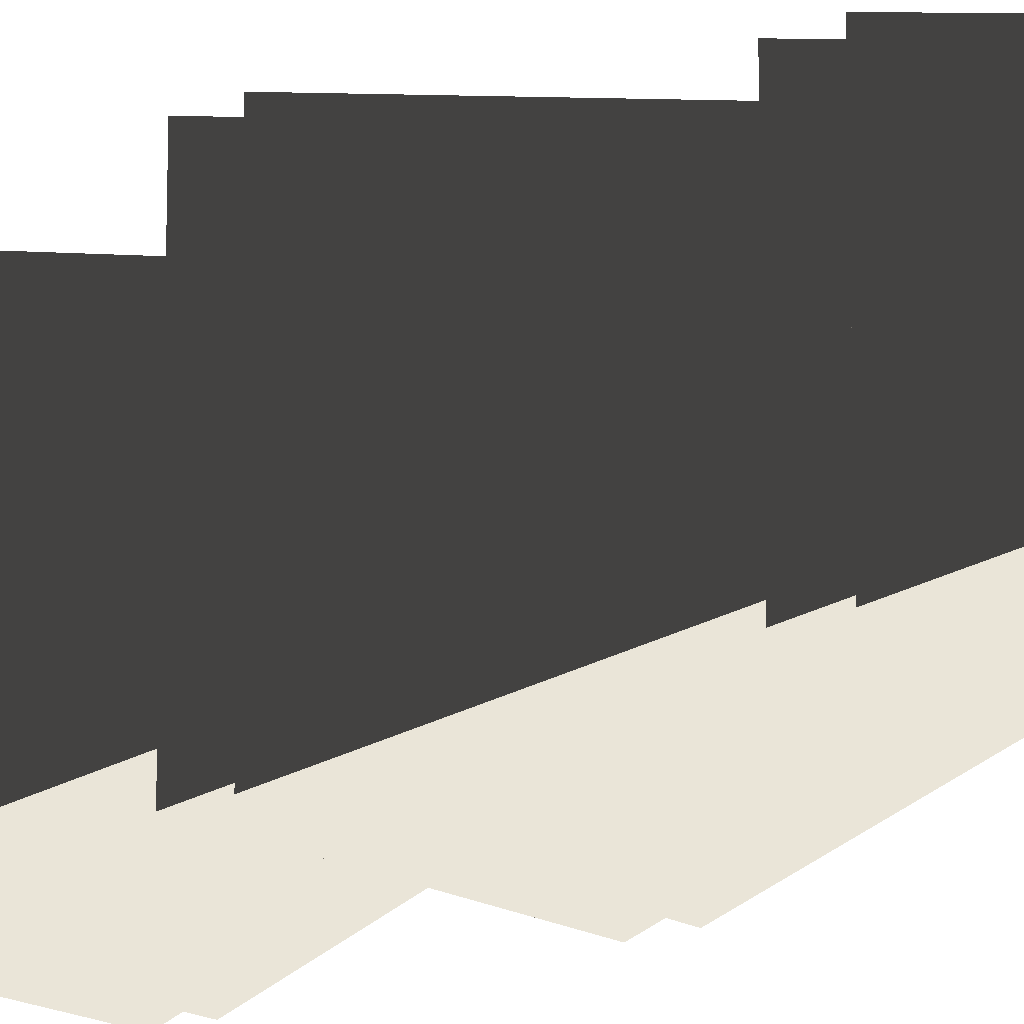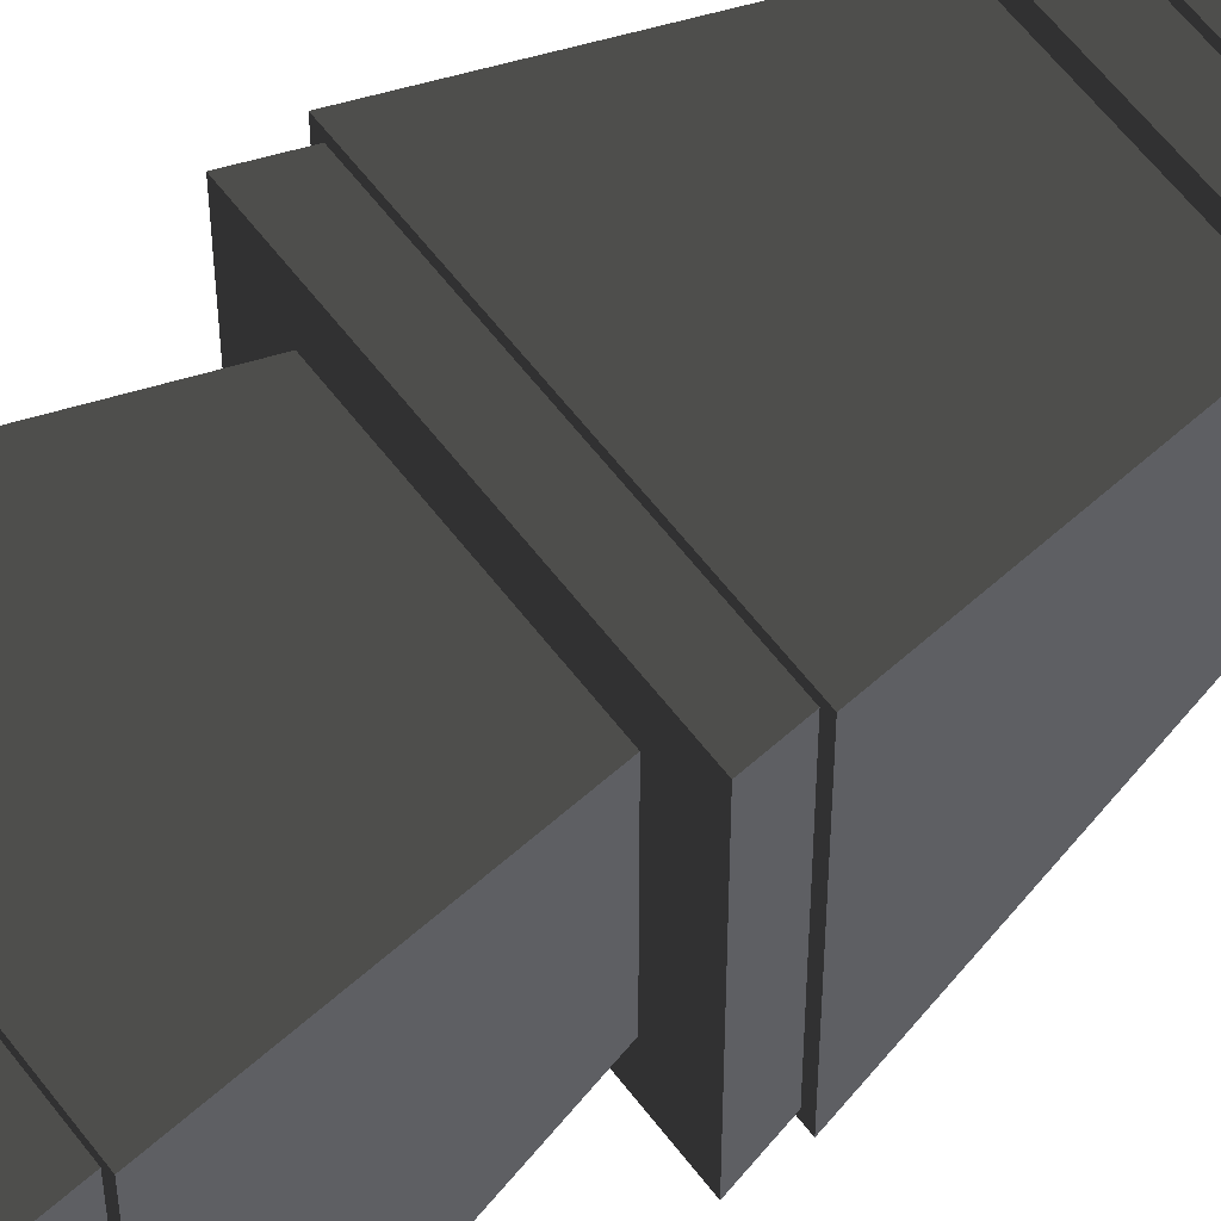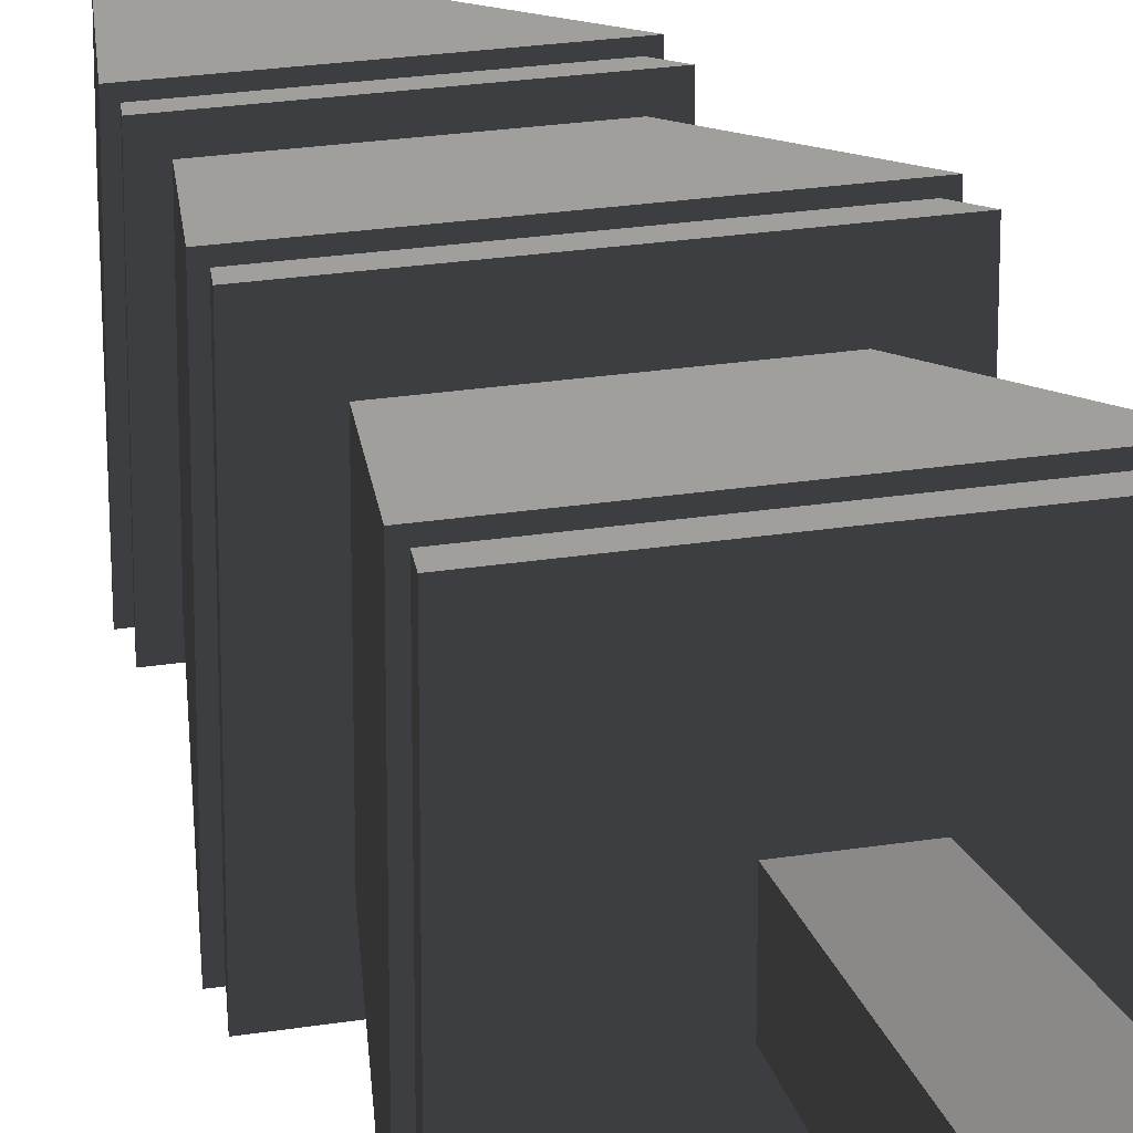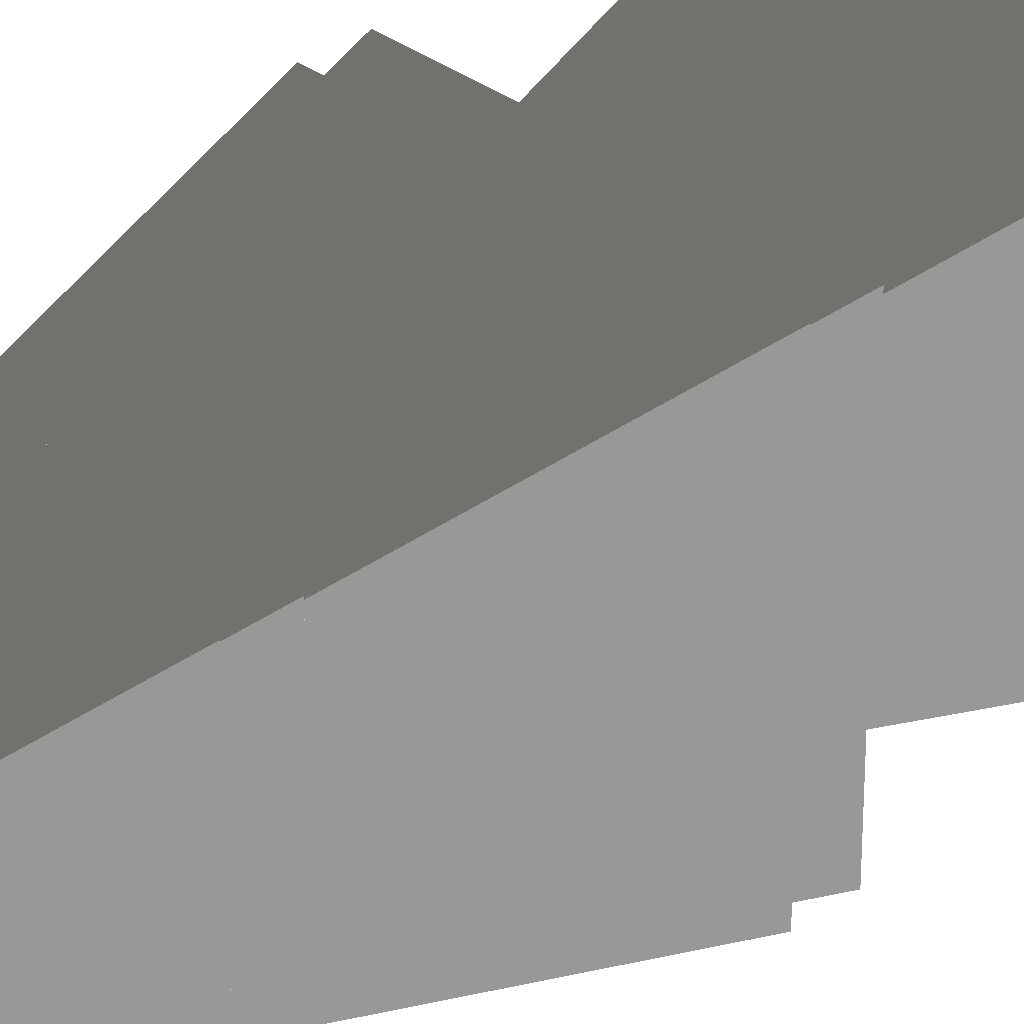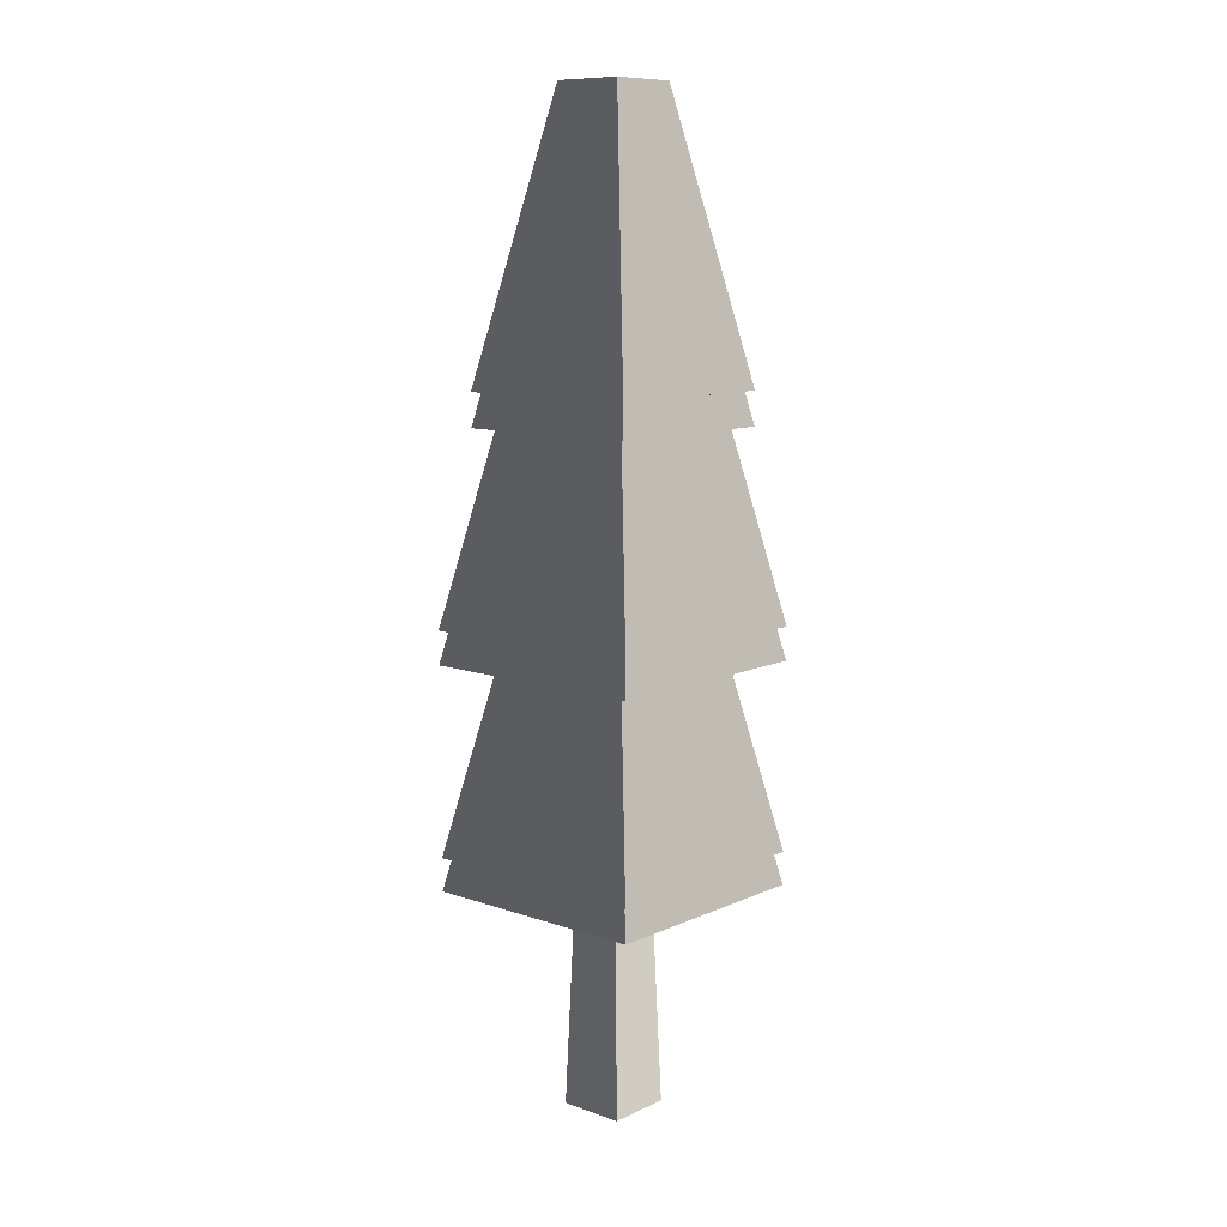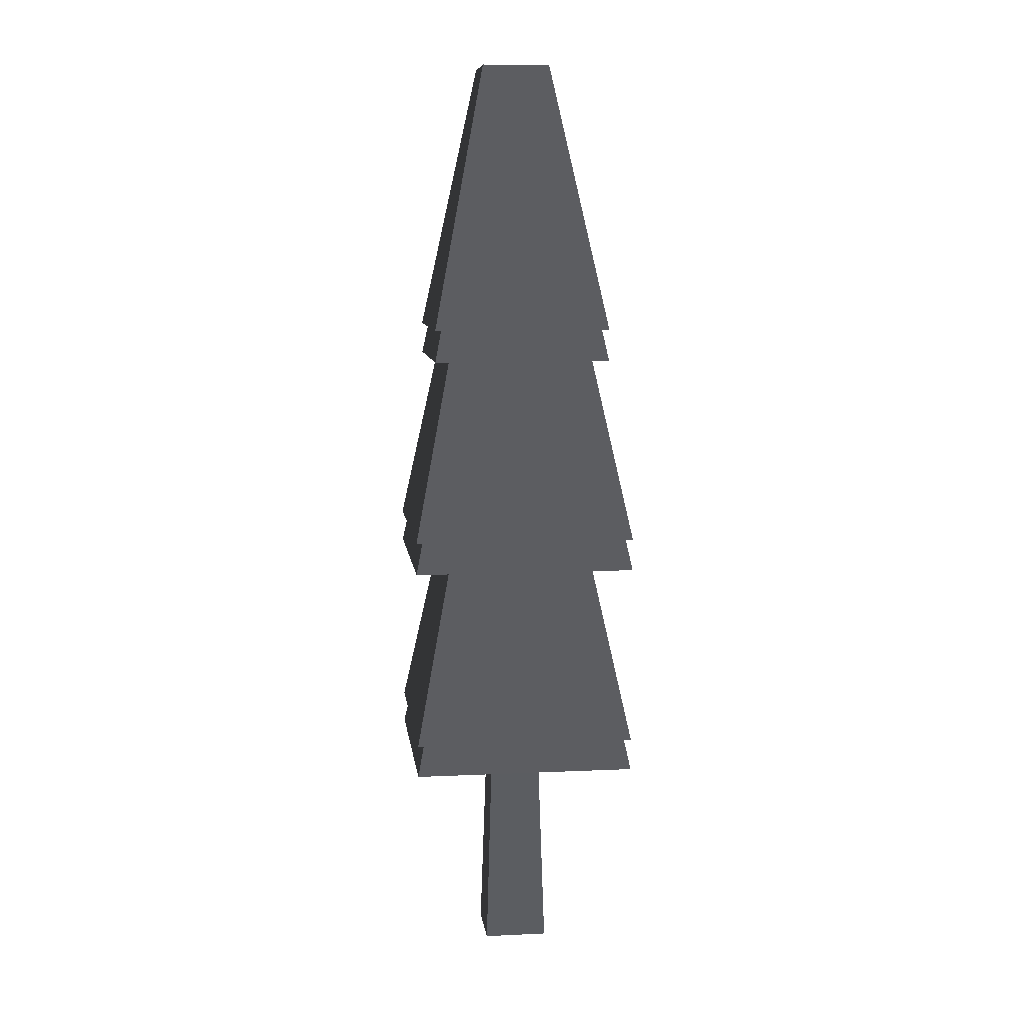
<metadata>
{"format":"obj","ext":"obj","renderer":"f3d","projection":"perspective","resolution":1024,"background":"white","views":[{"elev":-17.3,"azim":-50.0,"up":"+Y"},{"elev":58.3,"azim":-126.4,"up":"+Y"},{"elev":22.1,"azim":163.9,"up":"+Y"},{"elev":32.9,"azim":45.8,"up":"+Y"},{"elev":10.4,"azim":-48.7,"up":"+Z"},{"elev":8.8,"azim":-97.1,"up":"+Z"}]}
</metadata>
<code>
v 0.8442 0.8371 2.159
v 0.8442 -0.8429 2.159
v 0.3259 -0.3247 4.679
v 0.3259 0.3189 4.679
v 0.8442 -0.8429 2.159
v -0.8358 -0.8429 2.159
v -0.3176 -0.3247 4.679
v 0.3259 -0.3247 4.679
v -0.8358 -0.8429 2.159
v -0.8358 0.8371 2.159
v -0.3176 0.3189 4.679
v -0.3176 -0.3247 4.679
v -0.8358 0.8371 2.159
v 0.8442 0.8371 2.159
v 0.3259 0.3189 4.679
v -0.3176 0.3189 4.679
v 0.3259 0.3189 4.679
v 0.3259 -0.3247 4.679
v -0.3176 -0.3247 4.679
v -0.3176 0.3189 4.679
v -0.8358 -0.8429 1.859
v -0.8358 0.8371 1.859
v -0.7741 0.7754 2.159
v -0.7741 -0.7812 2.159
v -0.8358 0.8371 1.859
v 0.8442 0.8371 1.859
v 0.7825 0.7754 2.159
v -0.7741 0.7754 2.159
v 0.8442 0.8371 1.859
v 0.8442 -0.8429 1.859
v 0.7825 -0.7812 2.159
v 0.7825 0.7754 2.159
v 0.8442 -0.8429 1.859
v -0.8358 -0.8429 1.859
v -0.7741 -0.7812 2.159
v 0.7825 -0.7812 2.159
v -1.046 -1.053 -0.1559
v -1.046 1.047 -0.1559
v -0.9841 0.9854 0.1441
v -0.9841 -0.9912 0.1441
v -1.046 1.047 -0.1559
v 1.054 1.047 -0.1559
v 0.9925 0.9854 0.1441
v -0.9841 0.9854 0.1441
v 1.054 1.047 -0.1559
v 1.054 -1.053 -0.1559
v 0.9925 -0.9912 0.1441
v 0.9925 0.9854 0.1441
v 1.054 -1.053 -0.1559
v -1.046 -1.053 -0.1559
v -0.9841 -0.9912 0.1441
v 0.9925 -0.9912 0.1441
v -1.046 -1.053 -1.856
v -1.046 1.047 -1.856
v -0.6962 0.6975 -0.1559
v -0.6962 -0.7033 -0.1559
v -1.046 1.047 -1.856
v 1.054 1.047 -1.856
v 0.7045 0.6975 -0.1559
v -0.6962 0.6975 -0.1559
v 1.054 1.047 -1.856
v 1.054 -1.053 -1.856
v 0.7045 -0.7033 -0.1559
v 0.7045 0.6975 -0.1559
v 1.054 -1.053 -1.856
v -1.046 -1.053 -1.856
v -0.6962 -0.7033 -0.1559
v 0.7045 -0.7033 -0.1559
v -1.046 -1.053 -2.156
v -1.046 1.047 -2.156
v -0.9841 0.9854 -1.856
v -0.9841 -0.9912 -1.856
v -1.046 1.047 -2.156
v 1.054 1.047 -2.156
v 0.9925 0.9854 -1.856
v -0.9841 0.9854 -1.856
v 1.054 1.047 -2.156
v 1.054 -1.053 -2.156
v 0.9925 -0.9912 -1.856
v 0.9925 0.9854 -1.856
v 1.054 -1.053 -2.156
v -1.046 -1.053 -2.156
v -0.9841 -0.9912 -1.856
v 0.9925 -0.9912 -1.856
v -0.2327 -0.2397 -2.156
v -0.2958 -0.3029 -4.13
v -0.2958 0.2971 -4.13
v -0.2327 0.1629 -2.156
v -0.2327 0.2339 -2.156
v -0.2958 0.2971 -4.13
v 0.3042 0.2971 -4.13
v 0.241 0.2339 -2.156
v -0.2327 0.2339 -2.156
v 0.3042 0.2971 -4.13
v 0.3042 -0.3029 -4.13
v 0.241 -0.2397 -2.156
v 0.241 0.2339 -2.156
v 0.3042 -0.3029 -4.13
v -0.2958 -0.3029 -4.13
v -0.2327 -0.2397 -2.156
v 0.241 -0.2397 -2.156
v -0.2958 0.2971 -4.13
v -0.2958 -0.3029 -4.13
v 0.3042 -0.3029 -4.13
v 0.3042 0.2971 -4.13
v -1.046 1.047 -2.156
v -1.046 -1.053 -2.156
v 1.054 -1.053 -2.156
v 1.054 1.047 -2.156
v -1.046 1.047 -1.856
v -1.046 -1.053 -1.856
v 1.054 -1.053 -1.856
v 1.054 1.047 -1.856
v -1.046 1.047 -0.1559
v -1.046 -1.053 -0.1559
v 1.054 -1.053 -0.1559
v 1.054 1.047 -0.1559
v -1.046 1.047 0.1441
v 1.054 1.047 0.1441
v 0.7015 0.6944 1.859
v -0.6931 0.6944 1.859
v -1.046 -1.053 0.1441
v -1.046 1.047 0.1441
v -0.6931 0.6944 1.859
v -0.6931 -0.7002 1.859
v 1.054 -1.053 0.1441
v -1.046 -1.053 0.1441
v -0.6931 -0.7002 1.859
v 0.7015 -0.7002 1.859
v 1.054 1.047 0.1441
v 1.054 -1.053 0.1441
v 0.7015 -0.7002 1.859
v 0.7015 0.6944 1.859
v -1.046 -1.053 0.1441
v 1.054 -1.053 0.1441
v 1.054 1.047 0.1441
v -1.046 1.047 0.1441
v -0.8358 0.8371 1.859
v -0.8358 -0.8429 1.859
v 0.8442 -0.8429 1.859
v 0.8442 0.8371 1.859
v 0.8442 0.8371 2.159
v -0.8358 0.8371 2.159
v -0.8358 -0.8429 2.159
v 0.8442 -0.8429 2.159
g PineTree3_(8)_911_143
f 1 3 2
f 1 4 3
f 5 7 6
f 5 8 7
f 9 11 10
f 9 12 11
f 13 15 14
f 13 16 15
f 17 19 18
f 17 20 19
f 21 23 22
f 21 24 23
f 25 27 26
f 25 28 27
f 29 31 30
f 29 32 31
f 33 35 34
f 33 36 35
f 37 39 38
f 37 40 39
f 41 43 42
f 41 44 43
f 45 47 46
f 45 48 47
f 49 51 50
f 49 52 51
f 53 55 54
f 53 56 55
f 57 59 58
f 57 60 59
f 61 63 62
f 61 64 63
f 65 67 66
f 65 68 67
f 69 71 70
f 69 72 71
f 73 75 74
f 73 76 75
f 77 79 78
f 77 80 79
f 81 83 82
f 81 84 83
f 85 87 86
f 87 85 88
f 87 88 89
f 90 92 91
f 90 93 92
f 94 96 95
f 94 97 96
f 98 100 99
f 98 101 100
f 102 104 103
f 102 105 104
f 106 108 107
f 106 109 108
f 110 112 111
f 110 113 112
f 114 116 115
f 114 117 116
f 118 120 119
f 118 121 120
f 122 124 123
f 122 125 124
f 126 128 127
f 126 129 128
f 130 132 131
f 130 133 132
f 134 136 135
f 134 137 136
f 138 140 139
f 138 141 140
f 142 144 143
f 142 145 144

</code>
